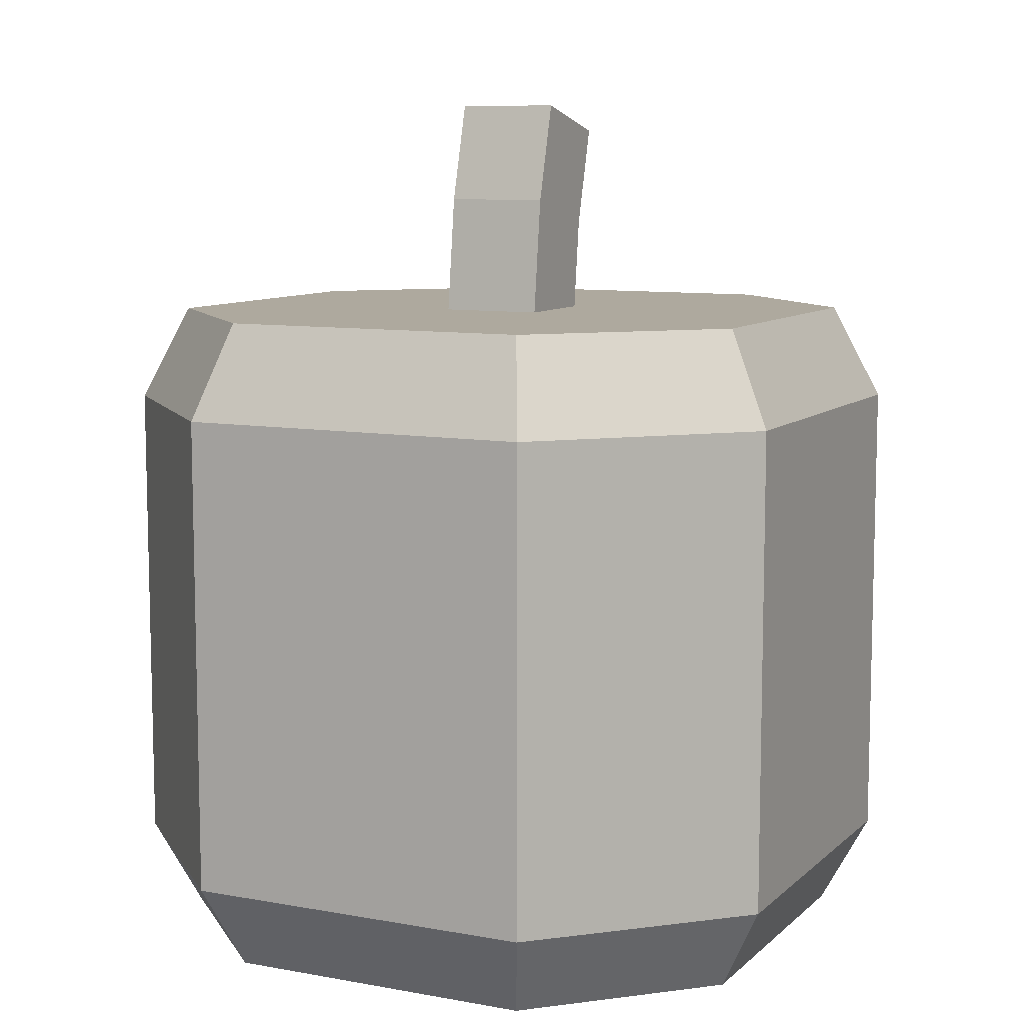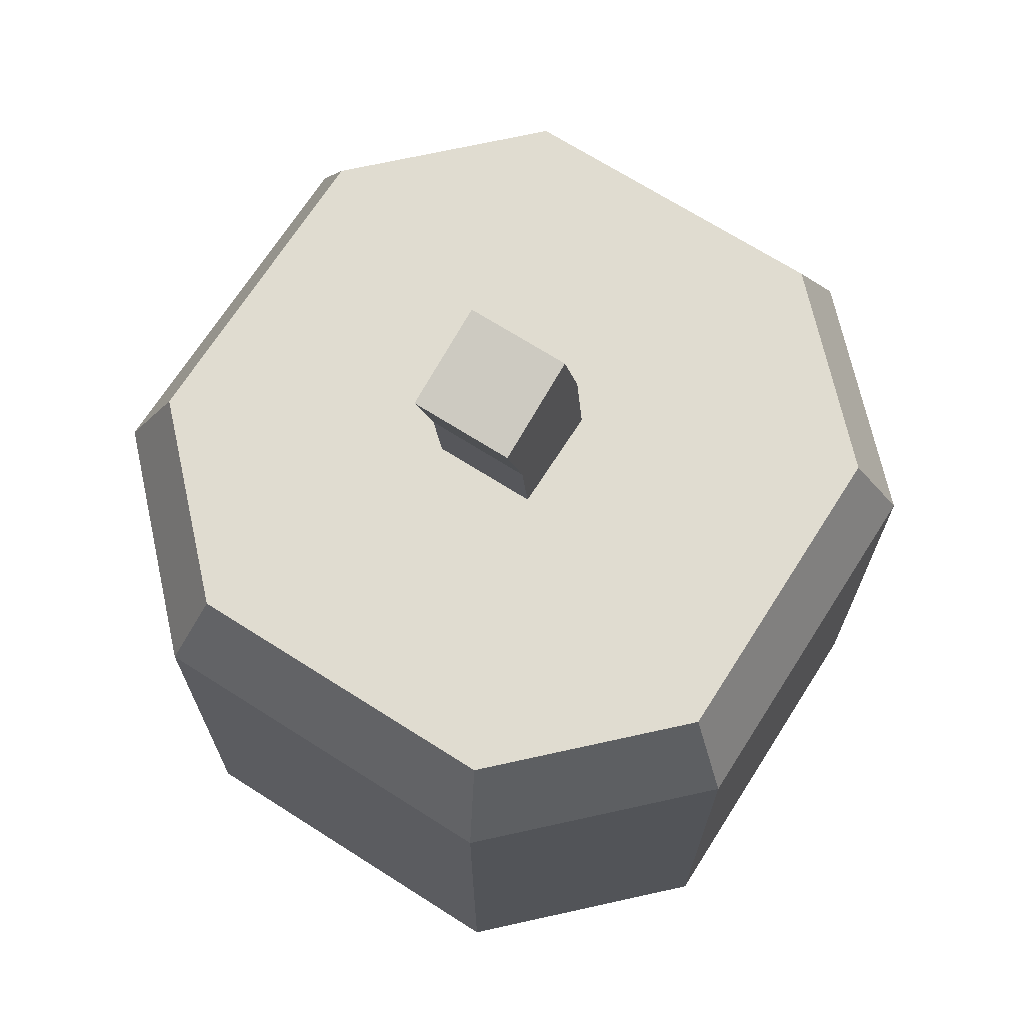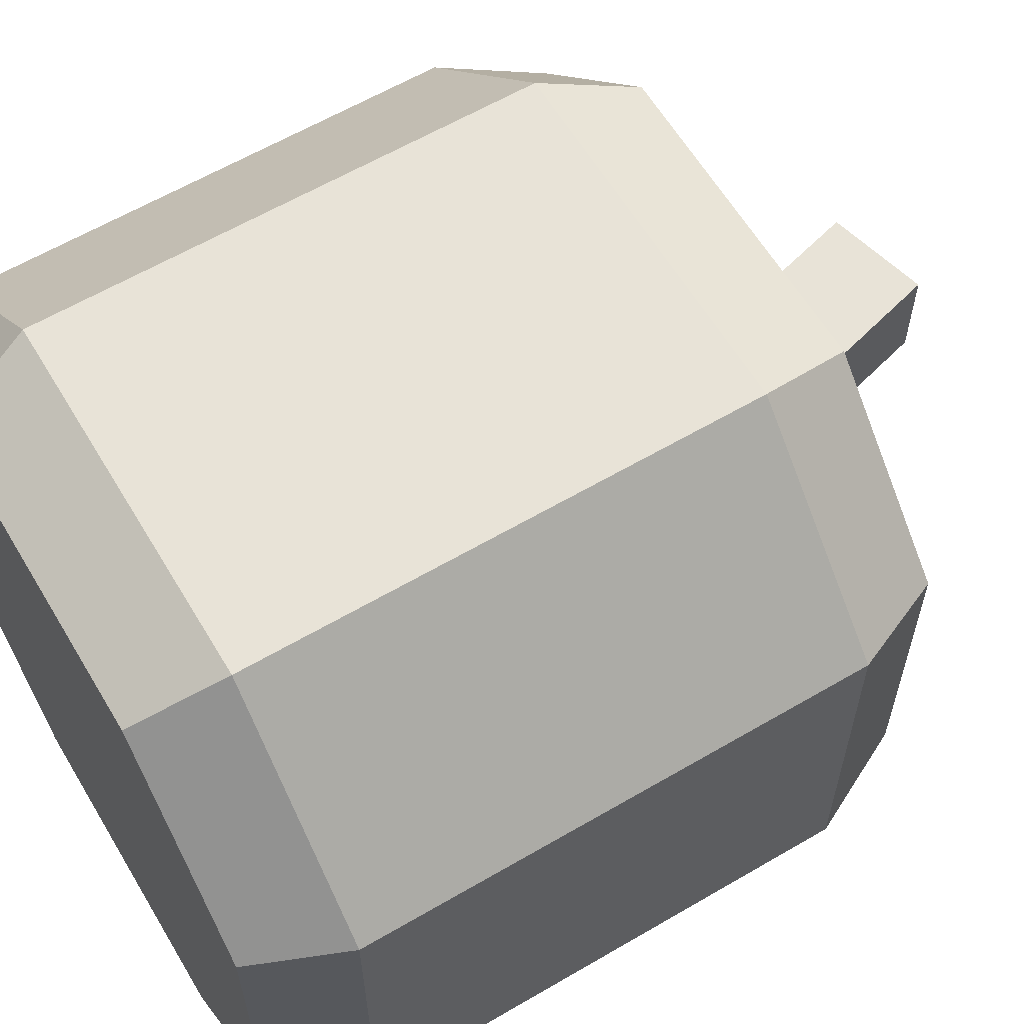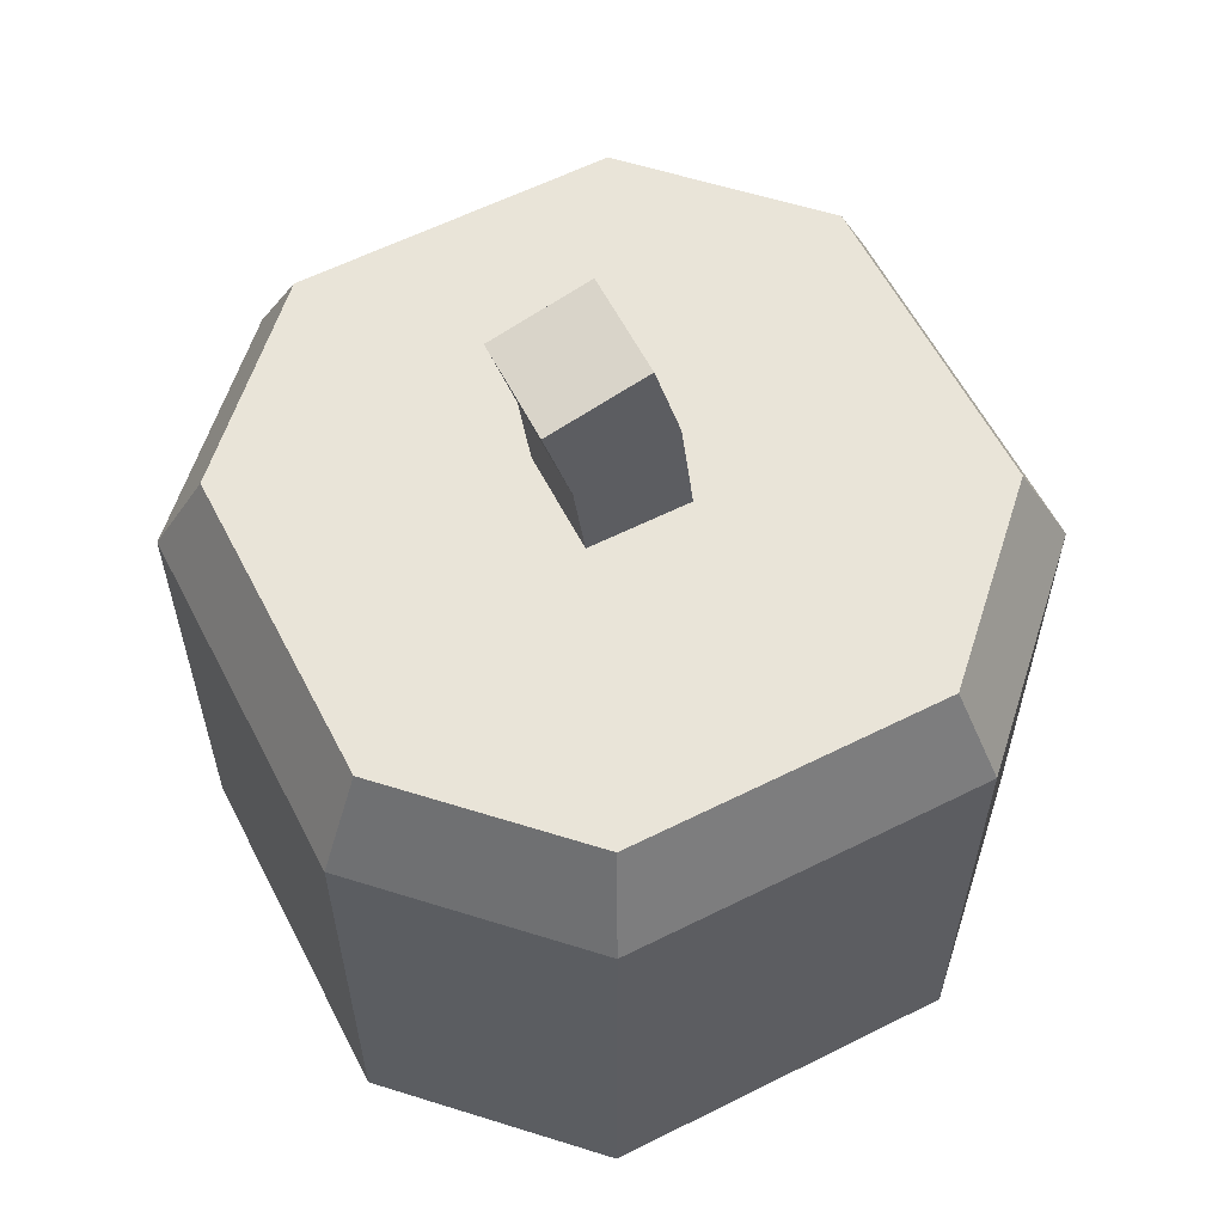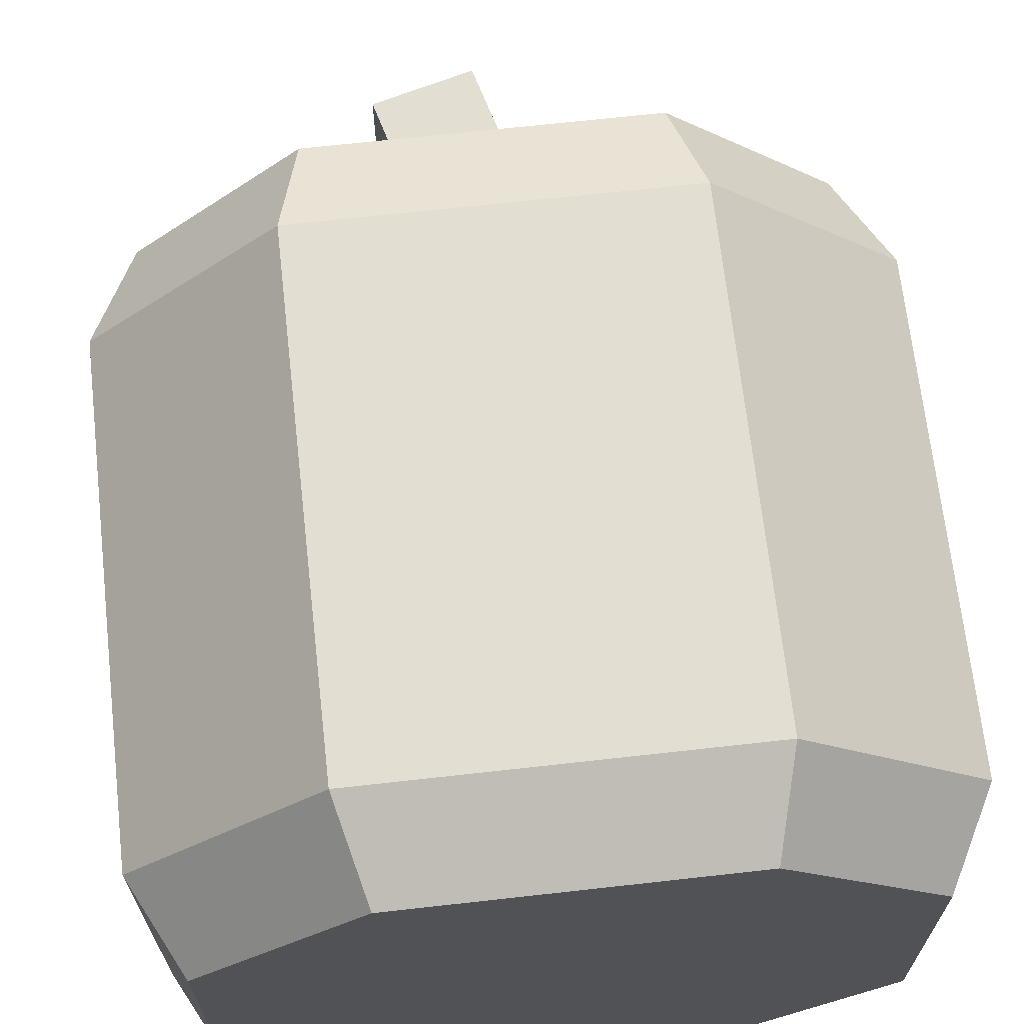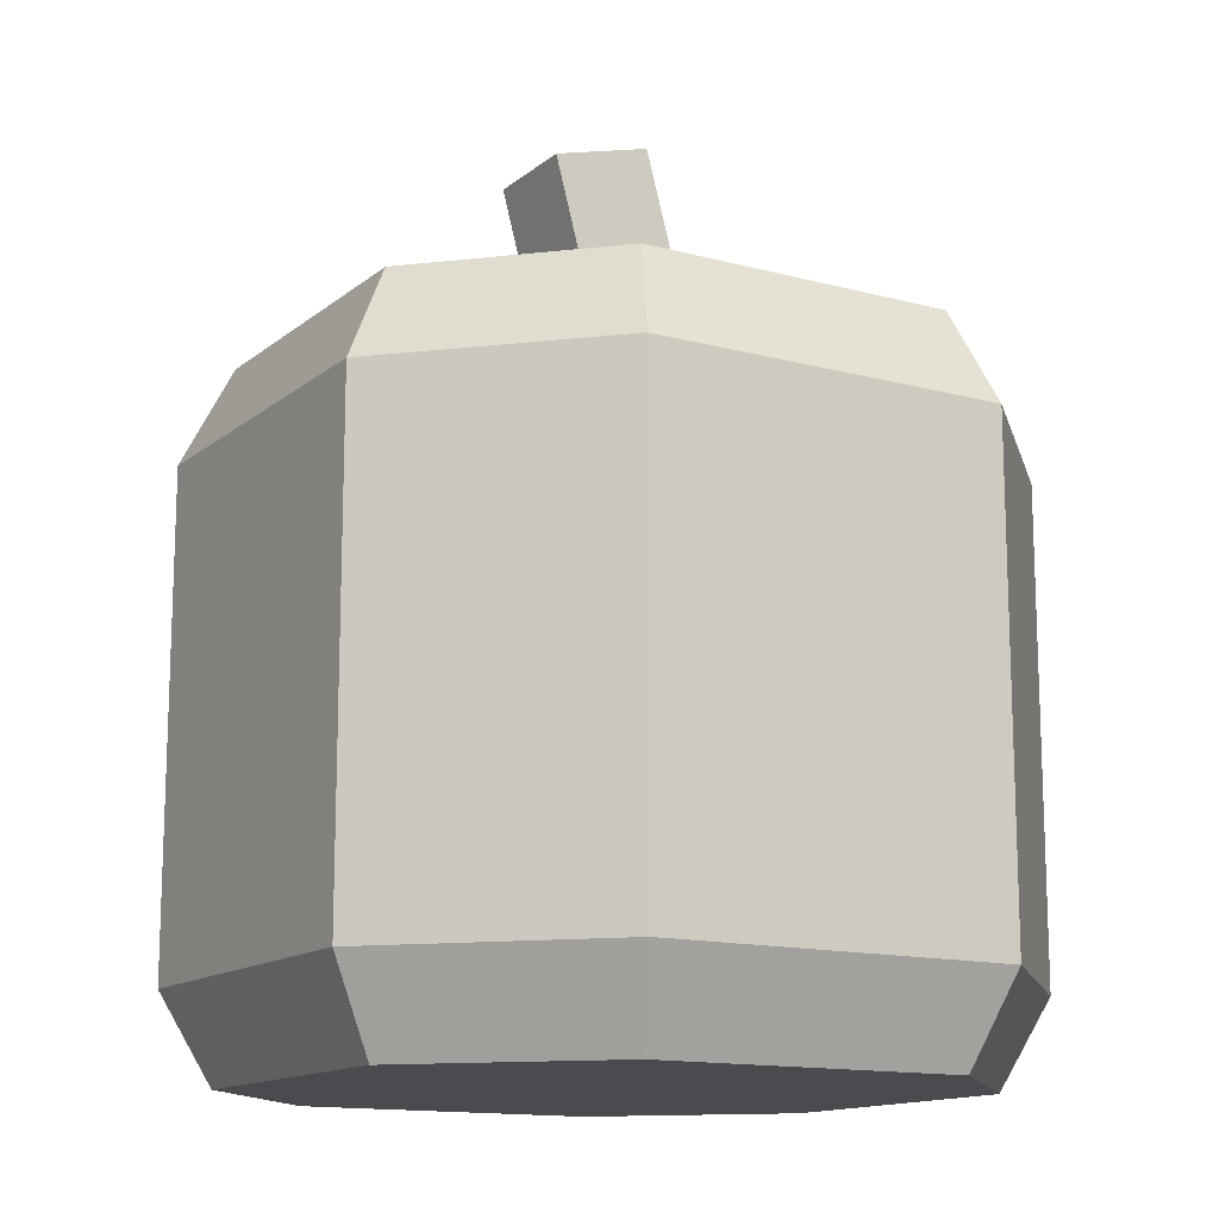
<metadata>
{"format":"obj","ext":"obj","renderer":"f3d","projection":"perspective","resolution":1024,"background":"white","views":[{"elev":9.1,"azim":115.9,"up":"+Y"},{"elev":69.5,"azim":-57.5,"up":"+Y"},{"elev":61.5,"azim":59.2,"up":"+Z"},{"elev":59.8,"azim":-27.2,"up":"+Y"},{"elev":68.0,"azim":-6.4,"up":"+Z"},{"elev":-13.8,"azim":-30.9,"up":"+Y"}]}
</metadata>
<code>
o cube
v 0.1914 0.8125 0.3828
v 0.1914 0.8125 -0.3828
v 0.1914 0 -0.3828
v 0.1914 0 0.3828
v -0.1914 0.8125 0.3828
v -0.1914 0.8125 -0.3828
v -0.1914 0 -0.3828
v -0.1914 0 0.3828
v -0.1914 0.8125 0.1914
v 0.1914 0.8125 0.1914
v 0.3828 0.8125 0.1914
v 0.3828 0 0.1914
v 0.1914 0 0.1914
v -0.1914 0 0.1914
v -0.3828 0 0.1914
v -0.3828 0.8125 0.1914
v -0.1914 0.8125 -0.1914
v 0.1914 0.8125 -0.1914
v 0.3828 0.8125 -0.1914
v 0.3828 0 -0.1914
v 0.1914 0 -0.1914
v -0.1914 0 -0.1914
v -0.3828 0 -0.1914
v -0.3828 0.8125 -0.1914
v -0.2188 0.6964 -0.4375
v 0.2188 0.6964 -0.4375
v 0.4375 0.6964 -0.2188
v 0.4375 0.6964 0.2188
v 0.2188 0.6964 0.4375
v -0.2188 0.6964 0.4375
v -0.4375 0.6964 0.2188
v -0.4375 0.6964 -0.2188
v -0.2188 0.1071 -0.4375
v 0.2188 0.1071 -0.4375
v 0.4375 0.1071 -0.2188
v 0.4375 0.1071 0.2188
v 0.2188 0.1071 0.4375
v -0.2188 0.1071 0.4375
v -0.4375 0.1071 0.2188
v -0.4375 0.1071 -0.2188
f 1 10 9 5
f 2 26 25 6
f 8 14 13 4
f 5 30 29 1
f 10 18 17 9
f 11 19 18 10
f 11 28 27 19
f 13 21 20 12
f 14 22 21 13
f 15 23 22 14
f 24 32 31 16
f 9 17 24 16
f 6 17 18 2
f 3 21 22 7
f 26 34 33 25
f 28 36 35 27
f 30 38 37 29
f 32 40 39 31
f 7 33 34 3
f 20 35 36 12
f 4 37 38 8
f 15 39 40 23
f 22 23 7
f 7 23 40 33
f 32 25 33 40
f 25 32 24 6
f 17 6 24
f 14 8 15
f 38 39 15 8
f 39 38 30 31
f 5 16 31 30
f 16 5 9
f 13 12 4
f 36 37 4 12
f 37 36 28 29
f 11 1 29 28
f 1 11 10
f 21 3 20
f 34 35 20 3
f 35 34 26 27
f 27 26 2 19
f 19 2 18
o Stem
v 0.01294 1.077 0.0625
v 0.01294 1.077 -0.0625
v 0.0625 0.8125 0.0625
v 0.0625 0.8125 -0.0625
v -0.1078 1.044 0.0625
v -0.1078 1.044 -0.0625
v -0.0625 0.8125 0.0625
v -0.0625 0.8125 -0.0625
v 0.0453 0.9558 0.0625
v -0.07544 0.9235 0.0625
v -0.07544 0.9235 -0.0625
v 0.0453 0.9558 -0.0625
f 41 49 52 42
f 46 51 50 45
f 45 41 42 46
f 44 43 47 48
f 45 50 49 41
f 42 52 51 46
f 43 49 50 47
f 47 50 51 48
f 48 51 52 44
f 44 52 49 43

</code>
